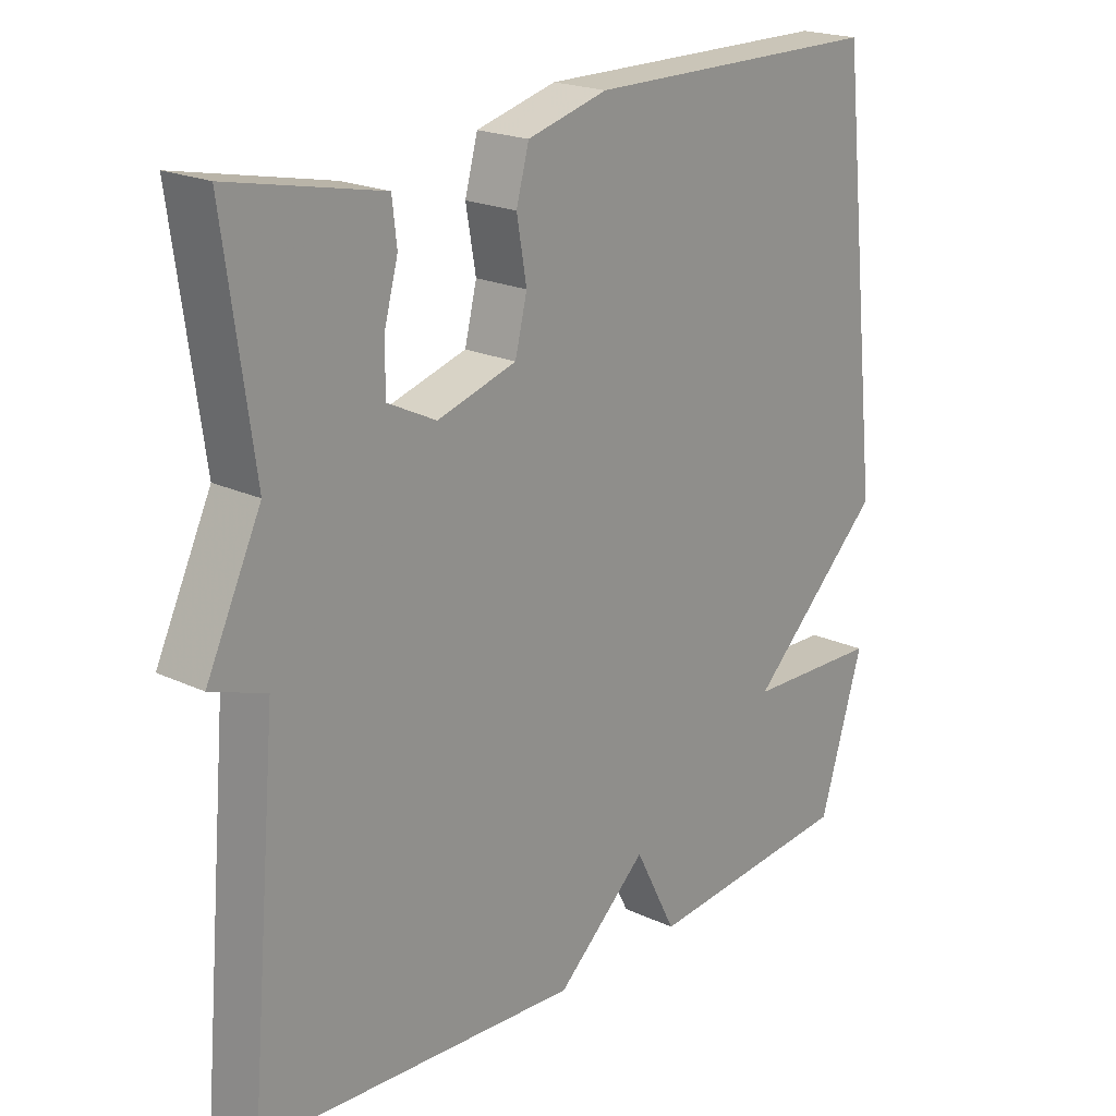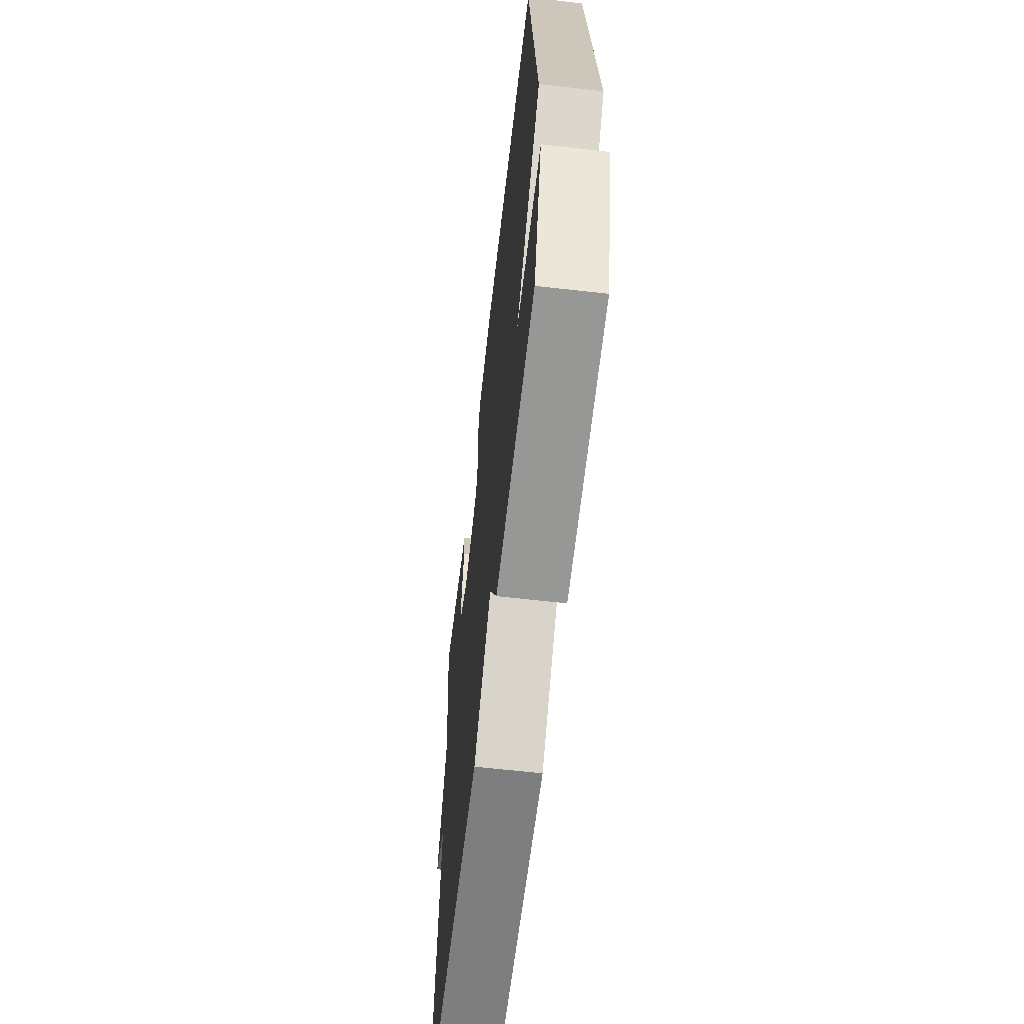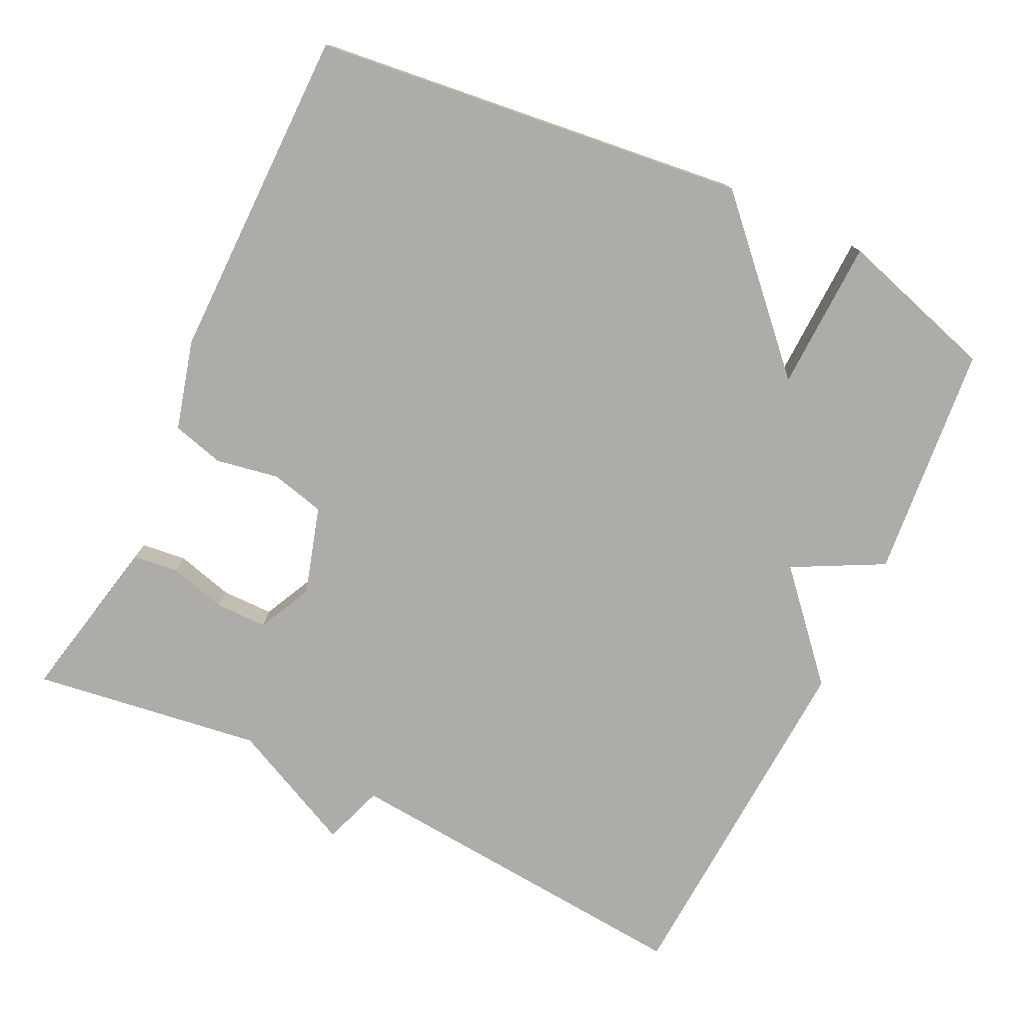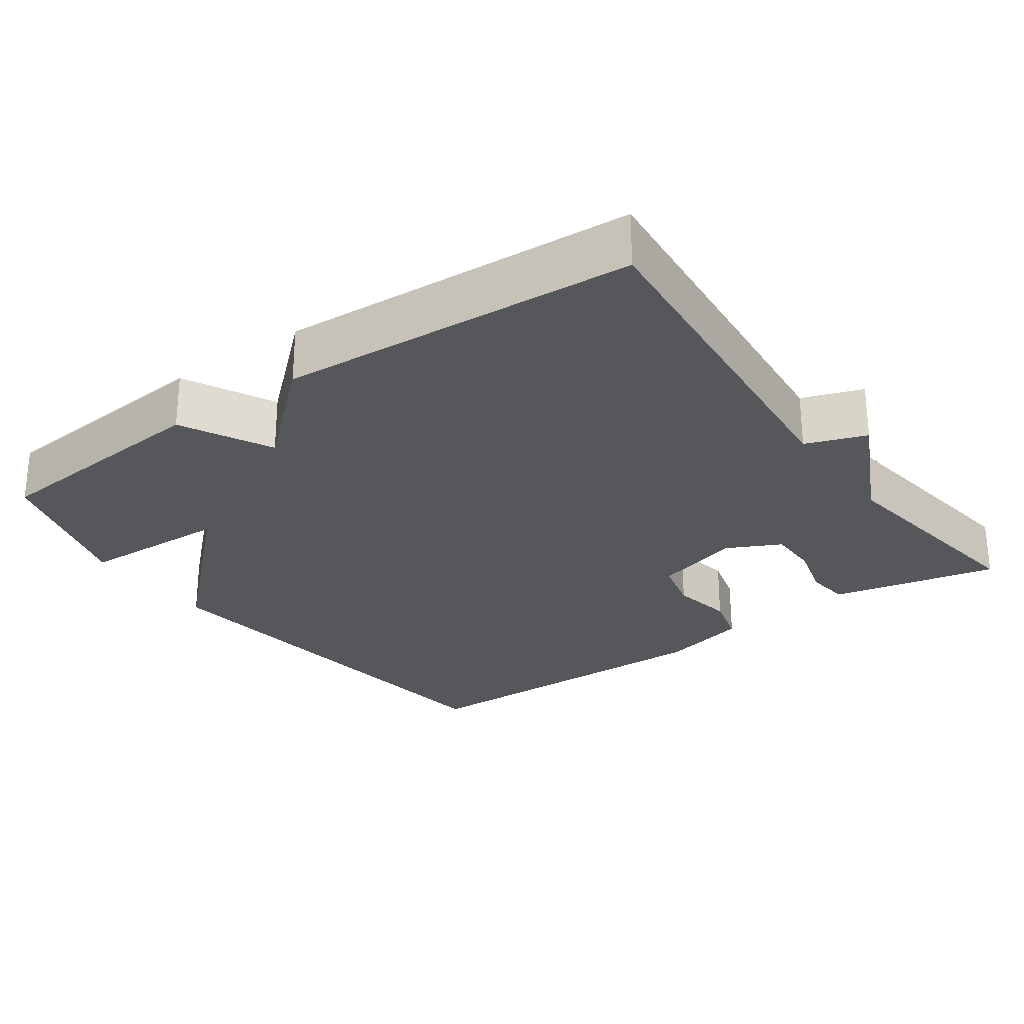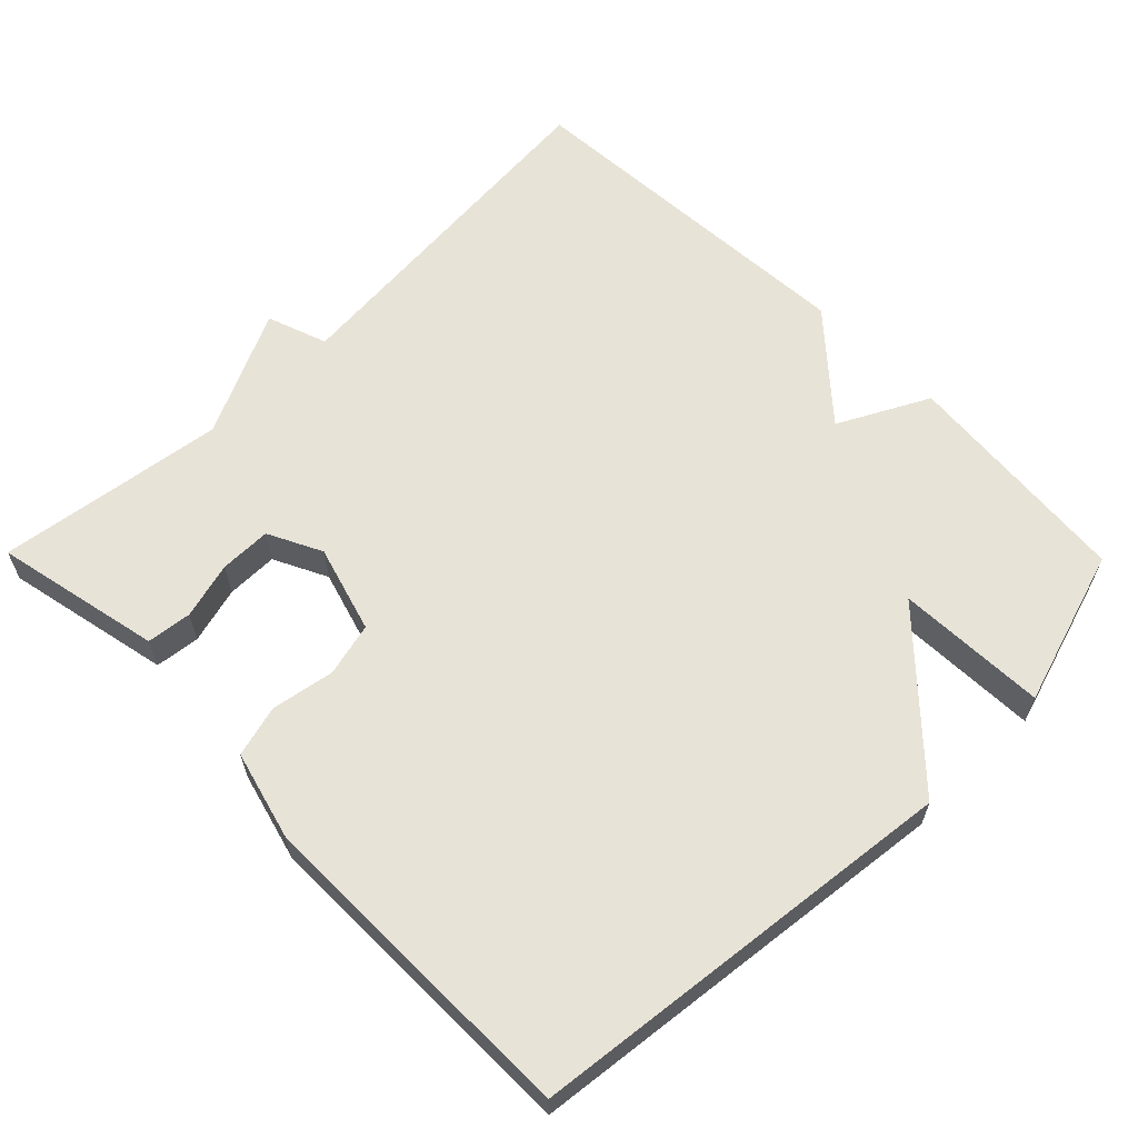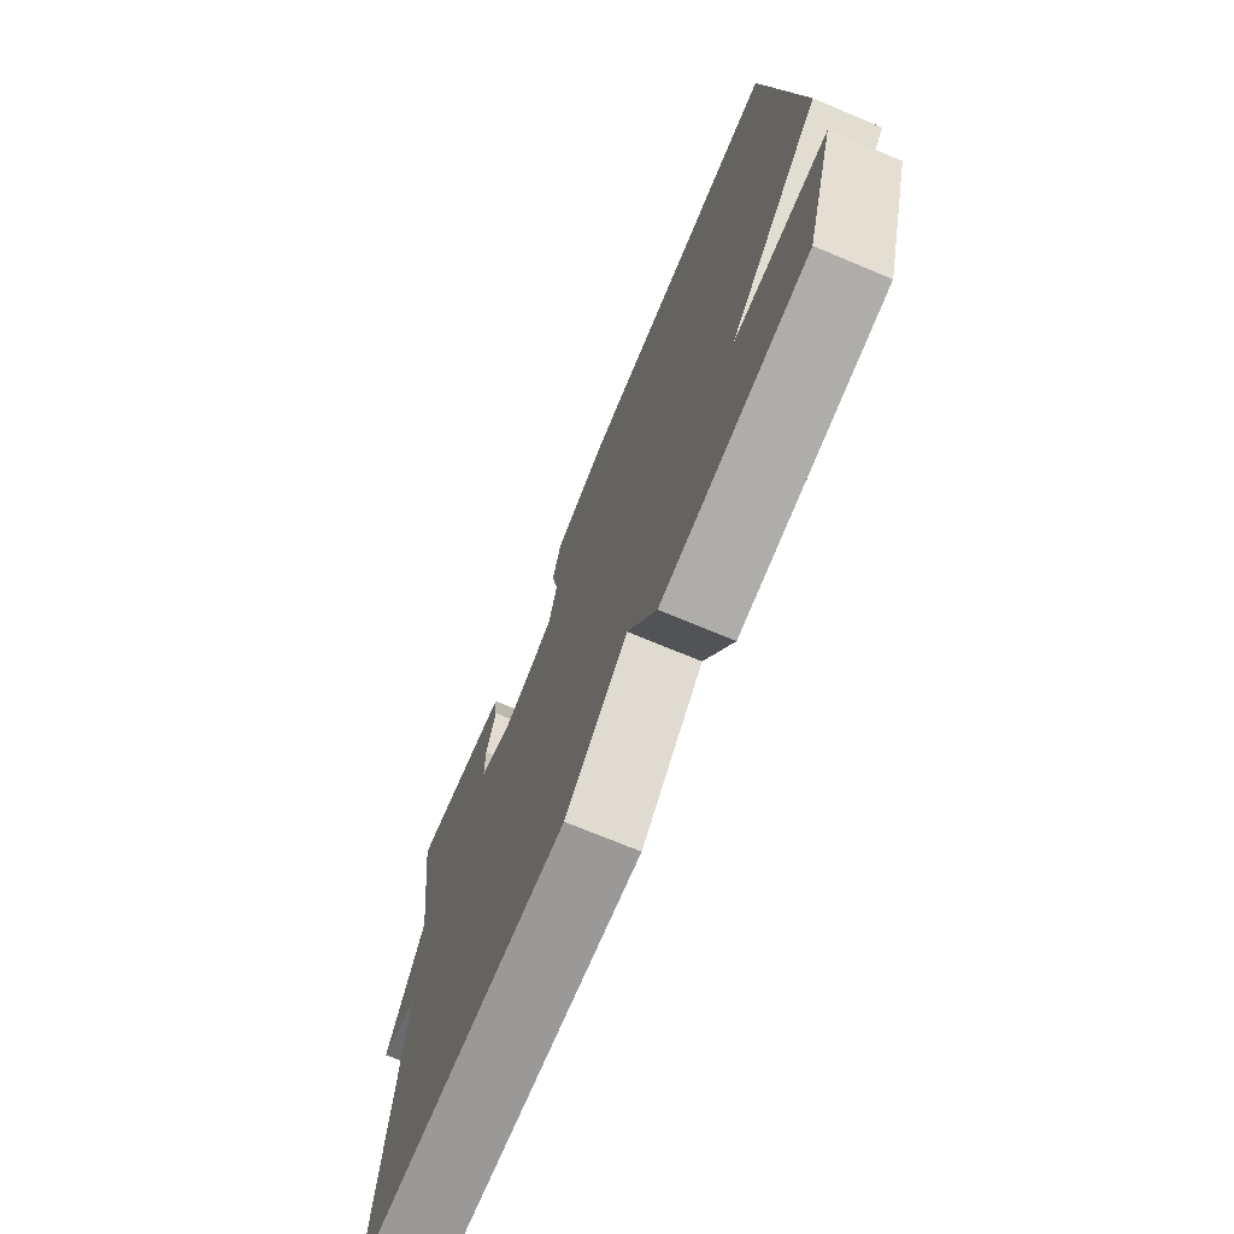
<metadata>
{"format":"obj","ext":"obj","renderer":"f3d","projection":"perspective","resolution":1024,"background":"white","views":[{"elev":20.6,"azim":-49.5,"up":"+Z"},{"elev":-62.8,"azim":83.4,"up":"+Z"},{"elev":-76.9,"azim":64.5,"up":"+Y"},{"elev":-26.7,"azim":-144.6,"up":"+Y"},{"elev":61.8,"azim":45.4,"up":"+Y"},{"elev":-72.4,"azim":67.4,"up":"+Z"}]}
</metadata>
<code>
v -0.5 0.07 0.5
v -0.358 0.07 0.47
v -0.273 0.07 0.452
v -0.266 0.07 0.391
v -0.287 0.07 0.314
v -0.287 0.07 0.244
v -0.214 0.07 0.208
v -0.095 0.07 0.243
v -0.077 0.07 0.316
v -0.092 0.07 0.401
v -0.073 0.07 0.471
v 0.048 0.07 0.503
v 0.5 0.07 0.5
v 0.566 0.07 -0.086
v 0.362 0.07 -0.279
v 0.566 0.07 -0.286
v 0.5 0.07 -0.5
v 0.183 0.07 -0.529
v 0.12 0.07 -0.407
v -0.017 0.07 -0.529
v -0.5 0.07 -0.5
v -0.457 0.07 -0.01
v -0.539 0.07 0.019
v -0.457 0.07 0.19
v -0.5 0 0.5
v -0.358 0 0.47
v -0.273 0 0.452
v -0.266 0 0.391
v -0.287 0 0.314
v -0.287 0 0.244
v -0.214 0 0.208
v -0.095 0 0.243
v -0.077 0 0.316
v -0.092 0 0.401
v -0.073 0 0.471
v 0.048 0 0.503
v 0.5 0 0.5
v 0.566 0 -0.086
v 0.362 0 -0.279
v 0.566 0 -0.286
v 0.5 0 -0.5
v 0.183 0 -0.529
v 0.12 0 -0.407
v -0.017 0 -0.529
v -0.5 0 -0.5
v -0.457 0 -0.01
v -0.539 0 0.019
v -0.457 0 0.19
f 22 23 24
f 19 20 21 22
f 19 22 24
f 17 18 19
f 16 17 19
f 15 16 19
f 14 15 19
f 13 14 19
f 12 13 19
f 11 12 19
f 10 11 19
f 9 10 19
f 8 9 19
f 7 8 19
f 6 7 19 24
f 24 1 2
f 6 24 2
f 5 6 2
f 2 3 4 5
f 48 47 46
f 46 45 44 43
f 48 46 43
f 43 42 41
f 43 41 40
f 43 40 39
f 43 39 38
f 43 38 37
f 43 37 36
f 43 36 35
f 43 35 34
f 43 34 33
f 43 33 32
f 43 32 31
f 48 43 31 30
f 26 25 48
f 26 48 30
f 26 30 29
f 29 28 27 26
f 1 25 26 2
f 2 26 27 3
f 3 27 28 4
f 4 28 29 5
f 5 29 30 6
f 6 30 31 7
f 7 31 32 8
f 8 32 33 9
f 9 33 34 10
f 10 34 35 11
f 11 35 36 12
f 12 36 37 13
f 13 37 38 14
f 14 38 39 15
f 15 39 40 16
f 16 40 41 17
f 17 41 42 18
f 18 42 43 19
f 19 43 44 20
f 20 44 45 21
f 21 45 46 22
f 22 46 47 23
f 23 47 48 24
f 24 48 25 1

</code>
